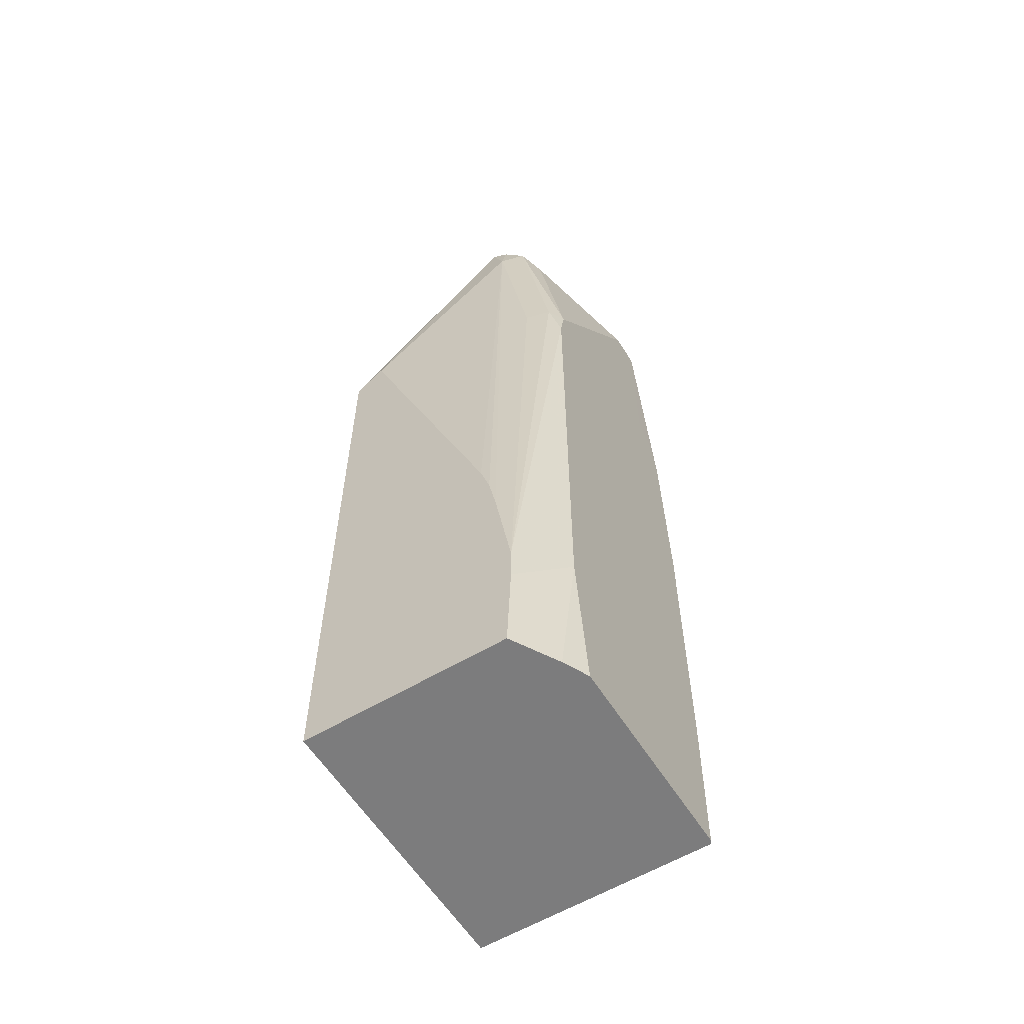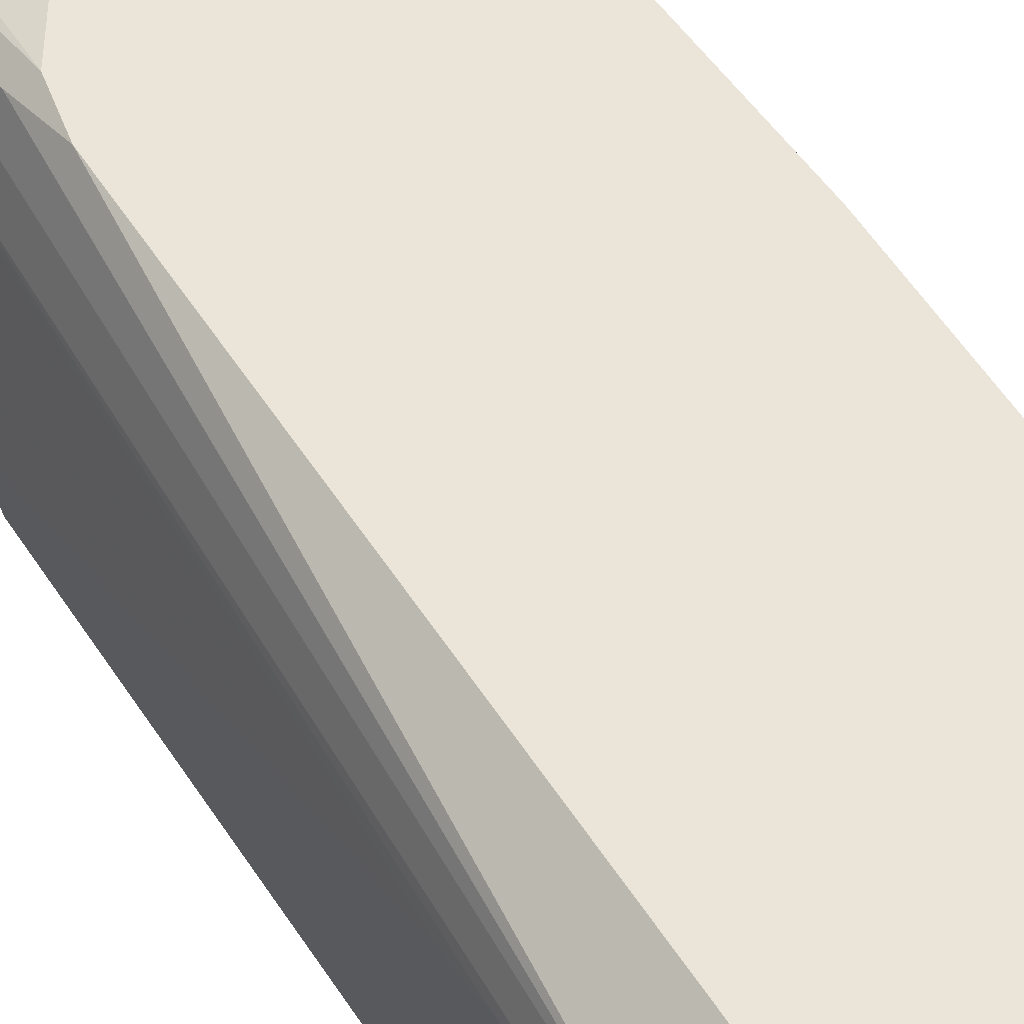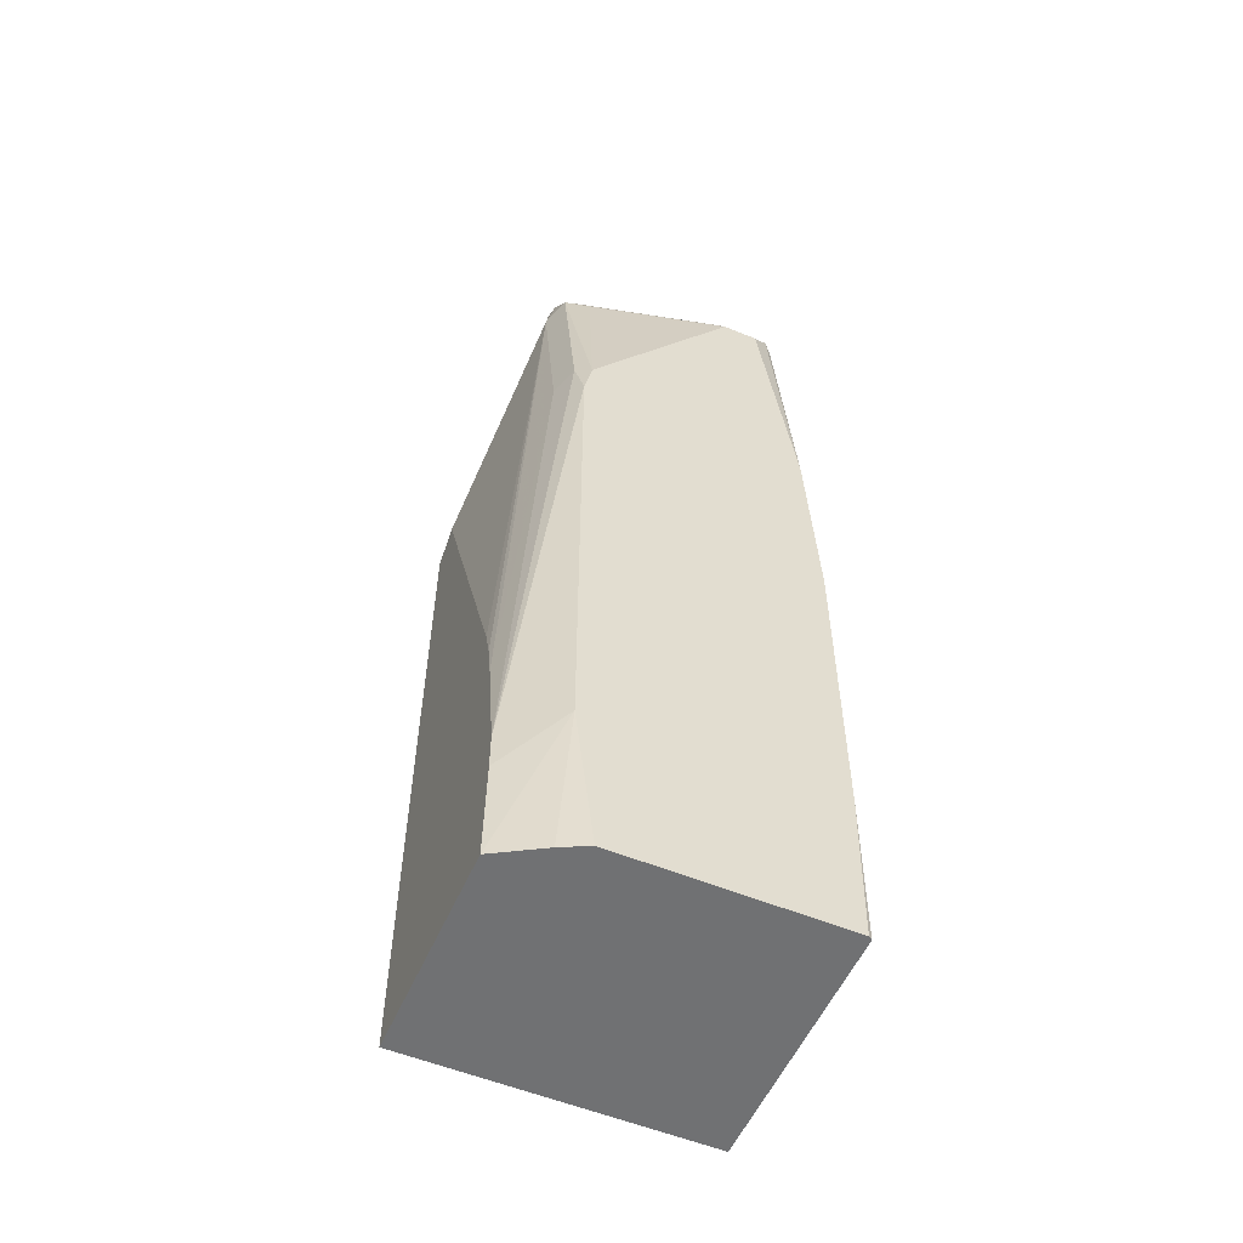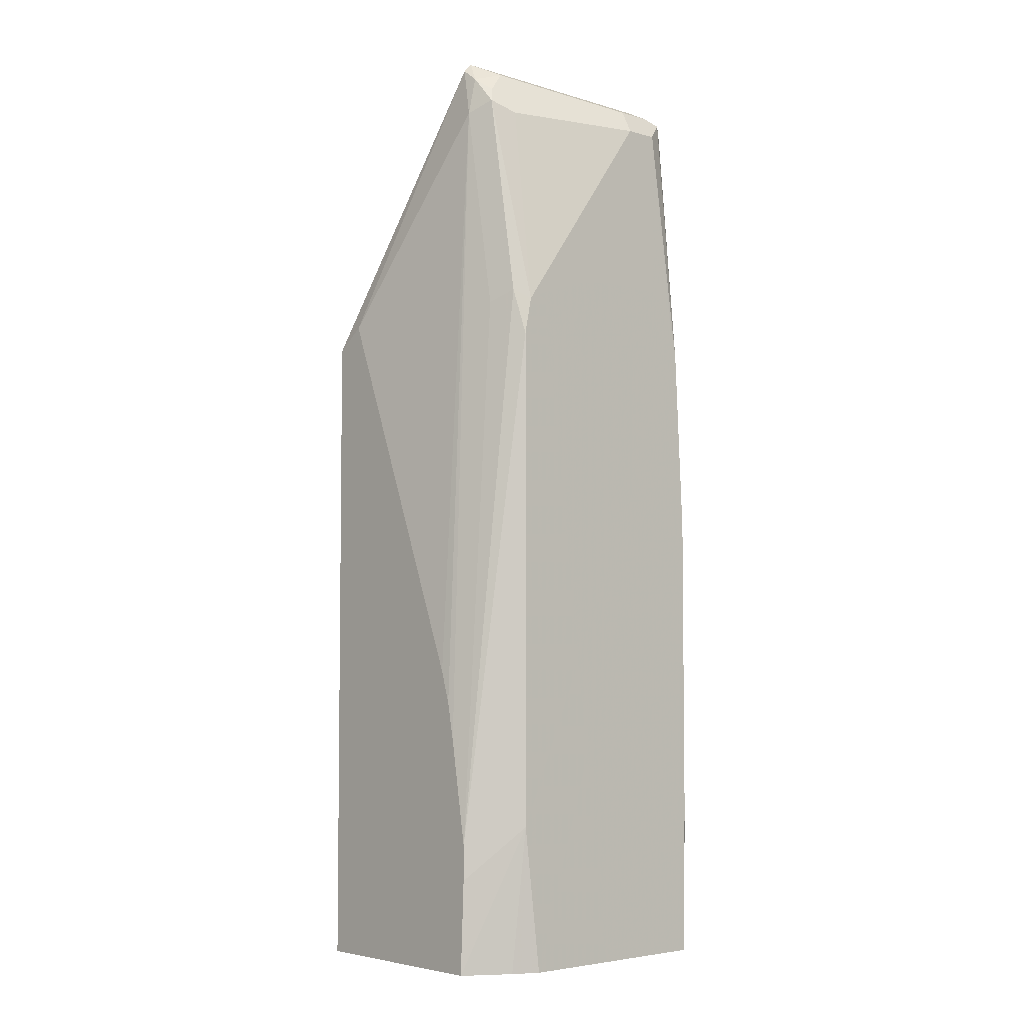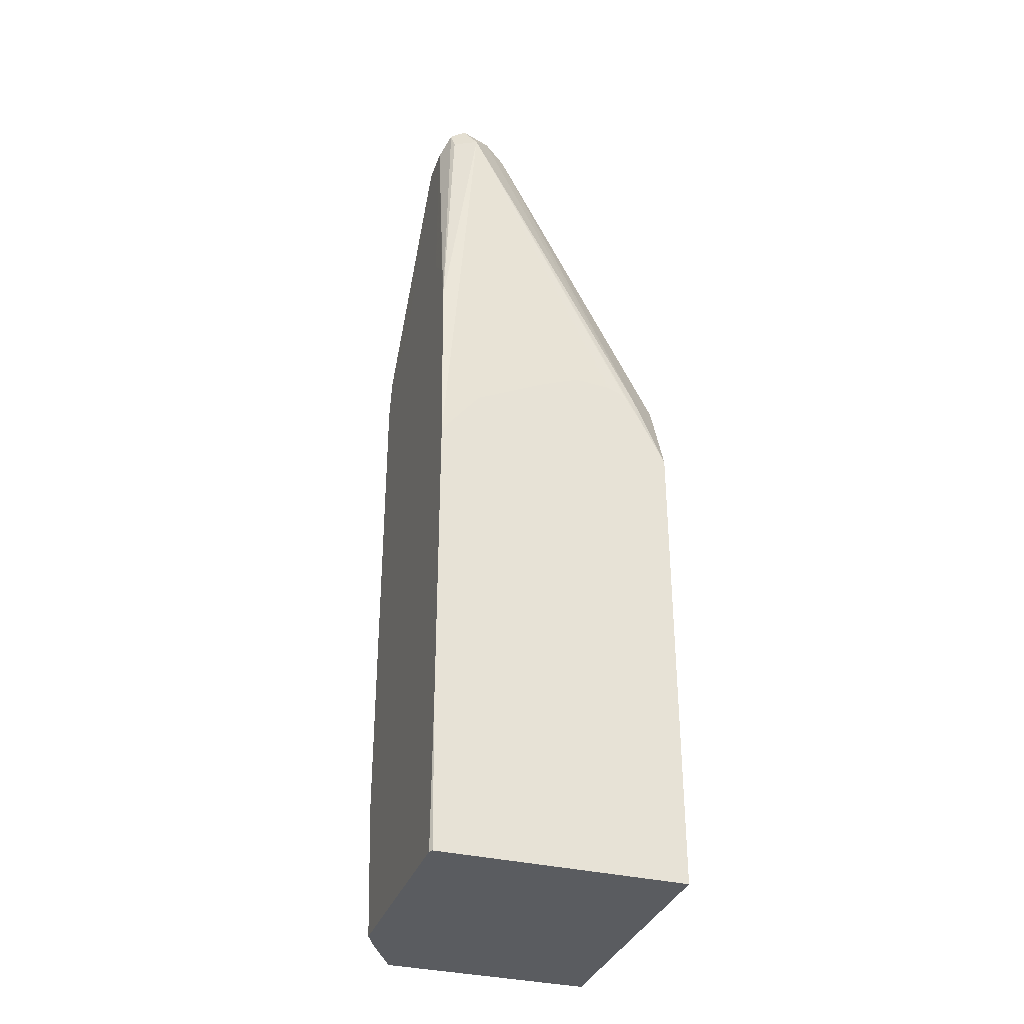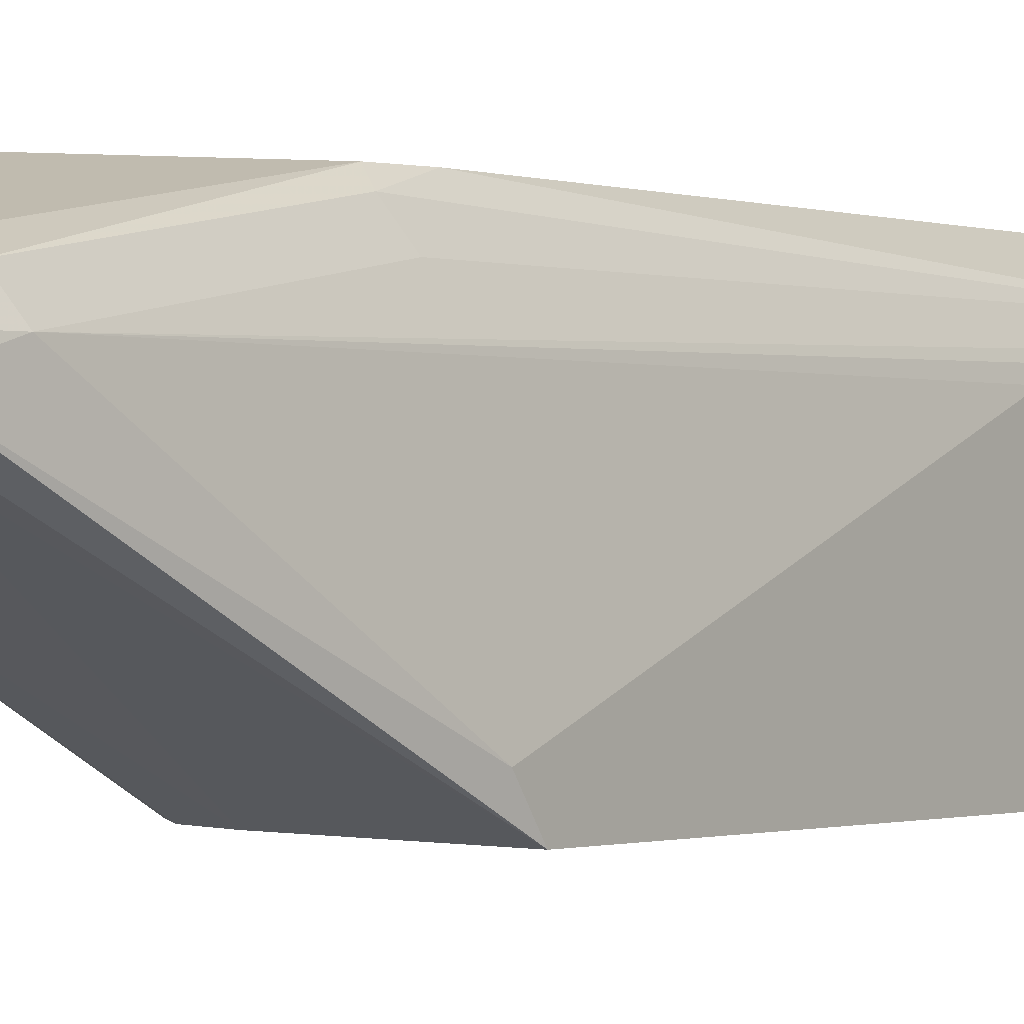
<metadata>
{"format":"obj","ext":"obj","renderer":"f3d","projection":"perspective","resolution":1024,"background":"white","views":[{"elev":-58.8,"azim":-58.3,"up":"+Y"},{"elev":59.3,"azim":-33.4,"up":"+Z"},{"elev":-55.2,"azim":-23.5,"up":"+Y"},{"elev":-4.7,"azim":-41.9,"up":"+Y"},{"elev":-34.2,"azim":71.8,"up":"+Y"},{"elev":-0.7,"azim":-144.4,"up":"+Z"}]}
</metadata>
<code>
v 0.2657 0.2134 0.2557
v 0.2657 0.2048 0.2766
v 0.2657 0.2122 0.2371
v 0.2607 0.391 0.3166
v 0.2657 0.1862 0.3138
v 0.2657 0.2116 0.2353
v 0.2514 0.4003 0.3073
v 0.2545 0.4034 0.3228
v 0.2545 0.391 0.329
v 0.2606 0.2607 0.3354
v 0.2607 0.2607 0.3352
v 0.2657 0.1594 0.3354
v 0.2657 0.1855 0.3148
v 0.2657 0.186 0.3141
v 0.2657 0.2098 0.2299
v 0.2657 0.2041 0.2242
v 0.2657 0.1947 0.2185
v 0.2638 0.2079 0.2204
v 0.2452 0.3941 0.2948
v 0.2328 0.4003 0.2886
v 0.2421 0.4096 0.3166
v 0.2514 0.4003 0.3305
v 0.2421 0.391 0.3352
v 0.2604 0.262 0.3354
v 0.2657 -0.004977 0.3354
v 0.2657 0.1667 0.2039
v 0.2493 0.2121 0.2039
v 0.2307 0.2307 0.2039
v 0.2046 0.2419 0.2039
v 0.149 0.4096 0.2793
v 0.1428 0.4221 0.2855
v 0.1397 0.4237 0.2886
v 0.2421 0.4034 0.329
v 0.2235 0.4034 0.329
v 0.2235 0.391 0.3352
v 0.2421 0.2976 0.3354
v 0.2556 0.284 0.3354
v 0.2565 0.2812 0.3354
v 0.2638 -0.08749 0.3354
v 0.2657 -0.08749 0.3341
v 0.2657 -0.08749 0.2039
v 0.1118 0.2639 0.2039
v 0.135 0.419 0.2886
v 0.135 0.412 0.2979
v 0.149 0.4159 0.3042
v 0.2141 0.405 0.3259
v 0.1397 0.405 0.3073
v 0.1366 0.3972 0.3104
v 0.149 0.391 0.3166
v 0.1439 0.2805 0.3354
v 0.149 0.2831 0.3354
v 0.178 0.2937 0.3354
v 0.2043 0.2976 0.3354
v 0.1493 -0.08749 0.3354
v 0.1118 -0.08749 0.2039
v 0.1118 0.2756 0.2199
v 0.1304 0.391 0.2979
v 0.1304 0.2793 0.3166
v 0.1366 0.2855 0.329
v 0.1398 0.2605 0.3354
v 0.1359 -0.08749 0.3287
v 0.1398 -0.00918 0.3354
v 0.1118 -0.08749 0.3145
v 0.1118 0.07454 0.298
v 0.1118 0.05727 0.3033
v 0.1118 0.03731 0.3073
v 0.1118 -0.01864 0.3166
v 0.1118 -0.03725 0.3166
f 35 52 53
f 32 44 45
f 32 45 46
f 32 46 34
f 32 34 33
f 34 46 35
f 35 45 47
f 35 47 48
f 35 49 50
f 35 50 51
f 35 51 52
f 32 43 44
f 35 46 45
f 35 48 49
f 26 55 42
f 31 42 43
f 30 42 31
f 29 42 30
f 26 28 27
f 26 29 28
f 26 42 29
f 26 41 55
f 25 39 40
f 23 38 24
f 23 37 38
f 23 36 37
f 23 53 36
f 23 35 53
f 39 54 61
f 31 43 32
f 39 61 63
f 48 59 50
f 39 55 41
f 22 35 23
f 61 62 63
f 60 68 62
f 60 67 68
f 59 67 60
f 58 67 59
f 58 66 67
f 57 66 58
f 57 65 66
f 57 64 65
f 56 64 57
f 62 68 63
f 50 59 60
f 48 50 49
f 39 63 55
f 48 58 59
f 44 57 48
f 44 47 45
f 44 48 47
f 43 56 57
f 43 57 44
f 42 64 56
f 42 65 64
f 42 66 65
f 42 67 66
f 42 68 67
f 42 63 68
f 42 55 63
f 42 56 43
f 39 41 40
f 48 57 58
f 22 34 35
f 54 62 61
f 21 33 22
f 4 18 7
f 4 17 18
f 4 16 17
f 4 15 16
f 4 6 15
f 4 14 5
f 4 13 14
f 4 12 13
f 4 11 12
f 4 10 11
f 4 9 10
f 4 8 9
f 4 7 8
f 3 6 4
f 7 19 20
f 2 4 5
f 1 3 4
f 1 15 6
f 1 16 15
f 1 17 16
f 1 26 17
f 1 41 26
f 1 40 41
f 1 25 40
f 1 12 25
f 1 13 12
f 1 14 13
f 1 5 14
f 1 2 5
f 22 33 34
f 1 4 2
f 7 20 21
f 1 6 3
f 7 18 19
f 7 21 8
f 21 32 33
f 21 31 32
f 20 27 28
f 20 31 21
f 20 30 31
f 20 29 30
f 20 28 29
f 18 27 19
f 18 26 27
f 17 26 18
f 10 12 11
f 10 25 12
f 10 39 25
f 10 54 39
f 19 27 20
f 10 60 62
f 8 21 22
f 10 62 54
f 8 22 9
f 9 22 10
f 10 22 23
f 10 24 38
f 10 38 37
f 10 23 24
f 10 36 53
f 10 53 52
f 10 52 51
f 10 51 50
f 10 50 60
f 10 37 36

</code>
